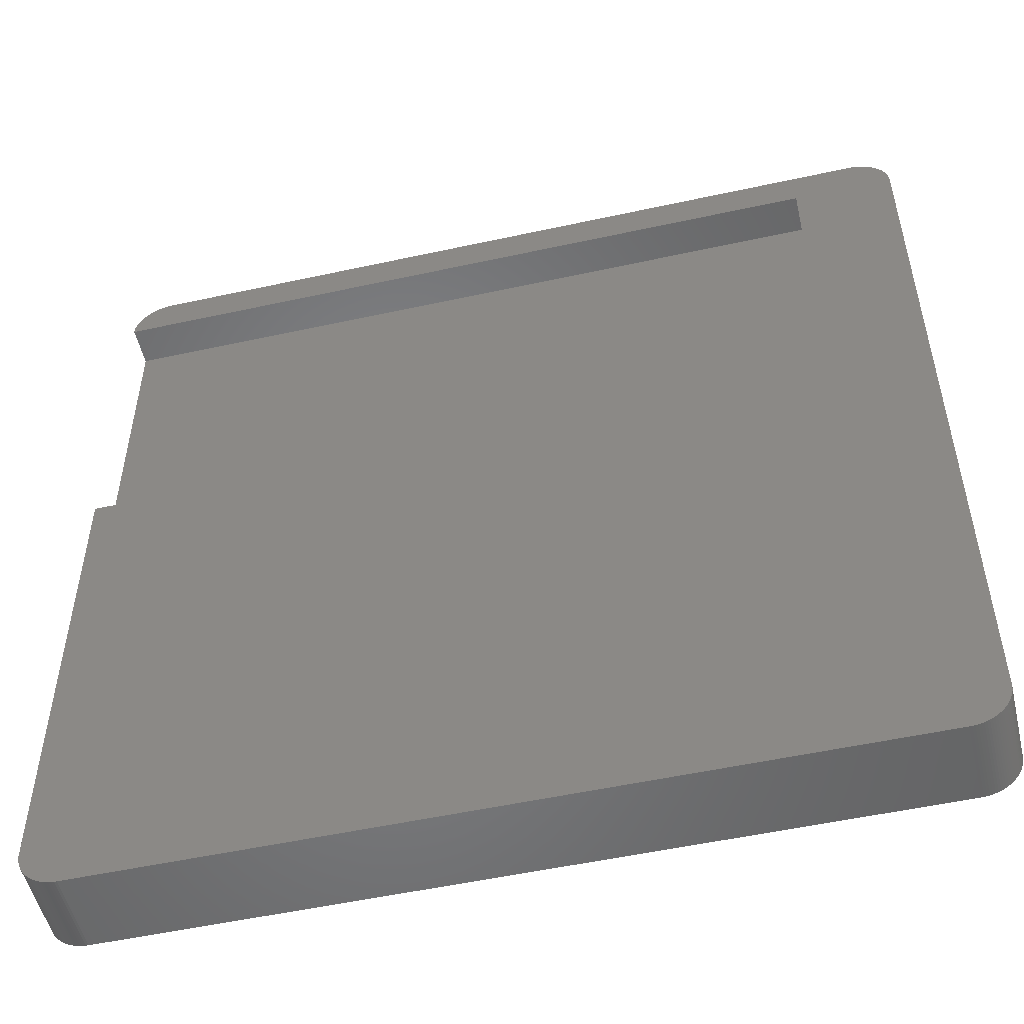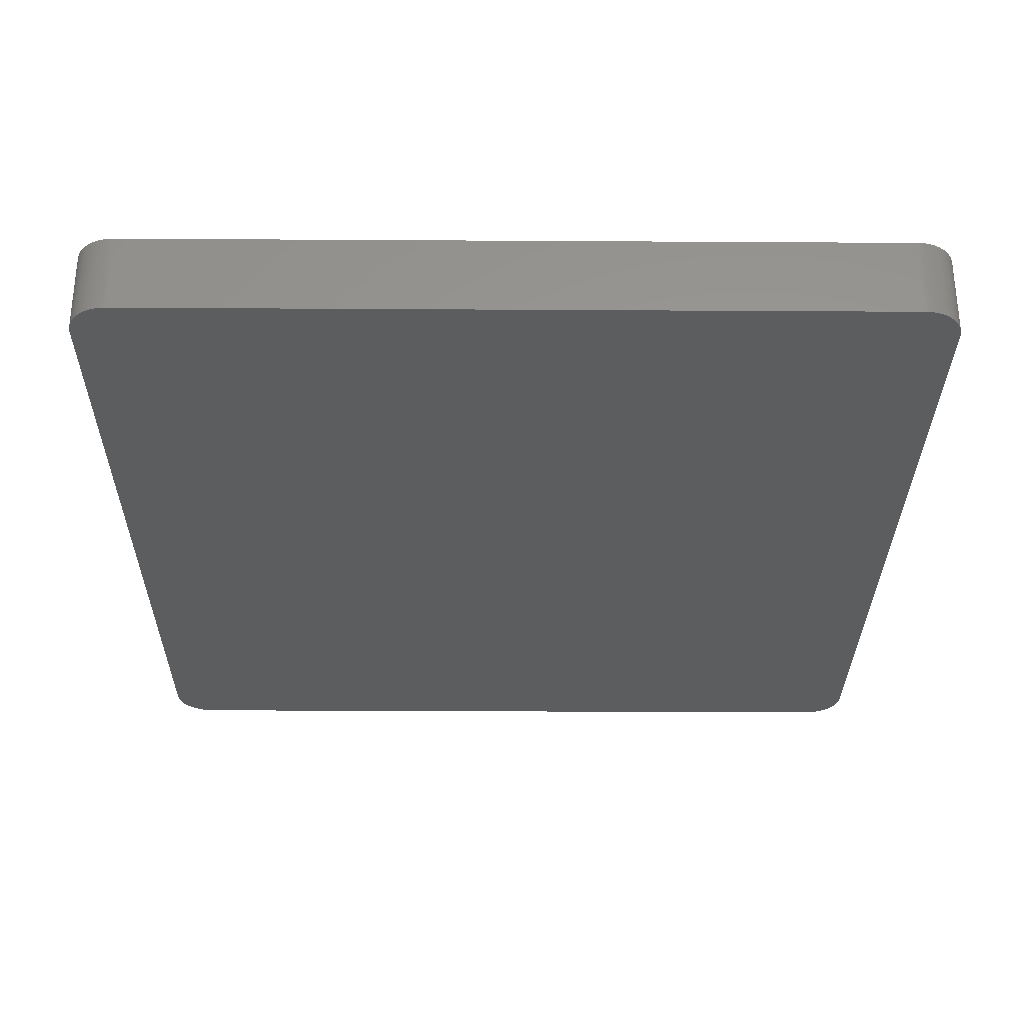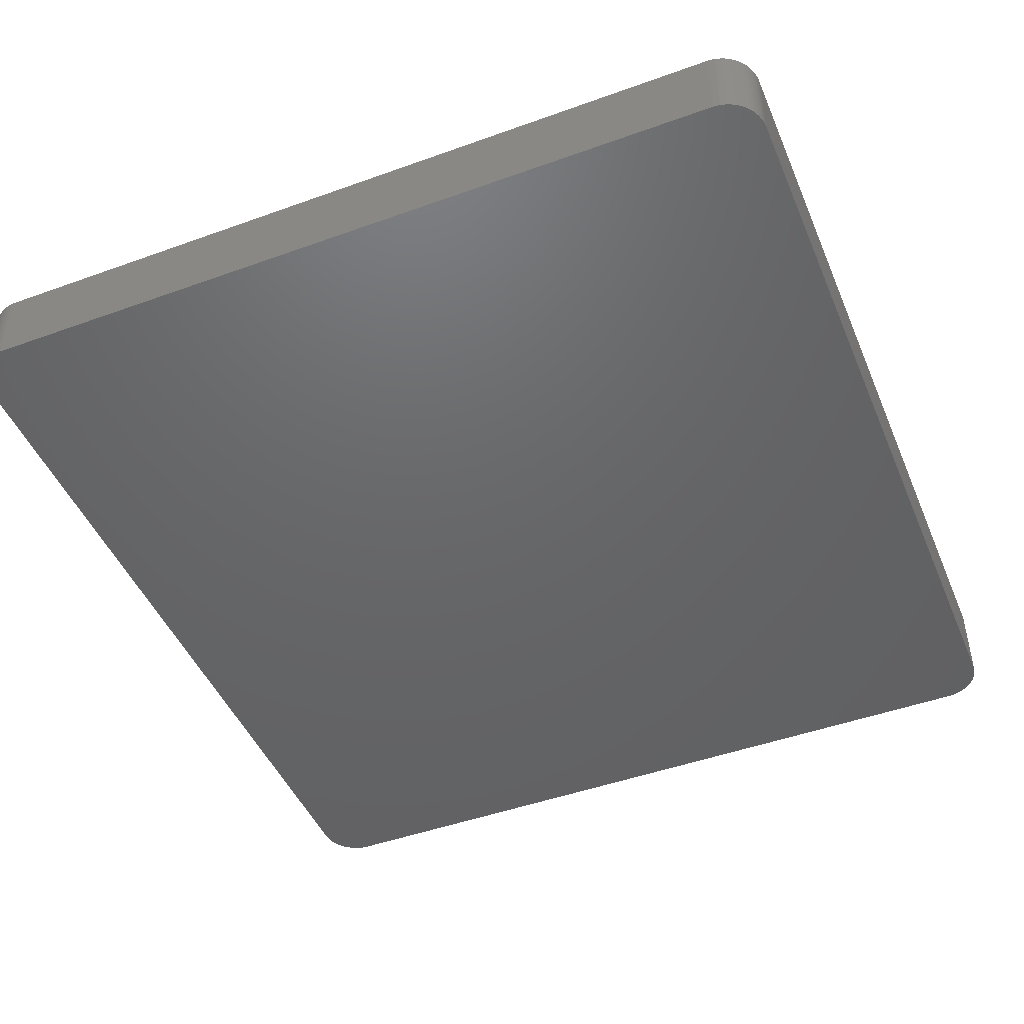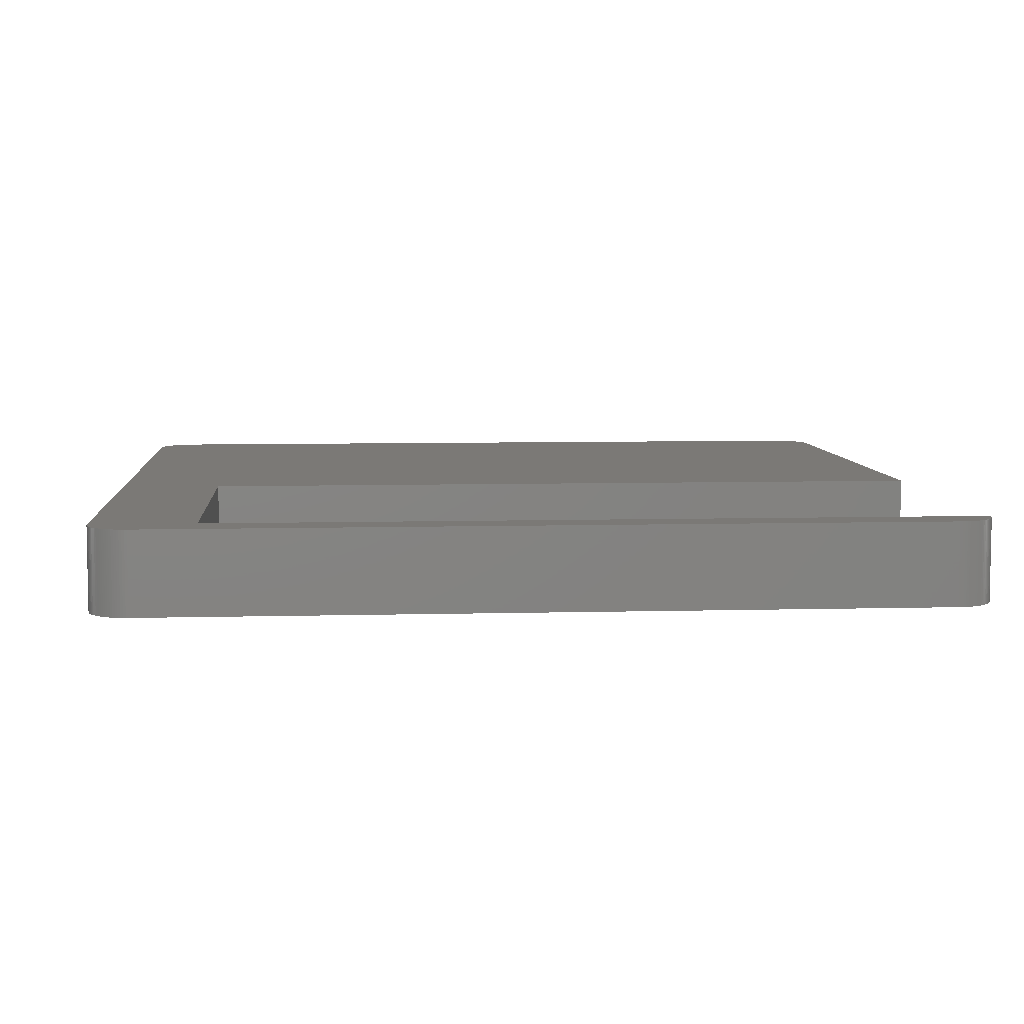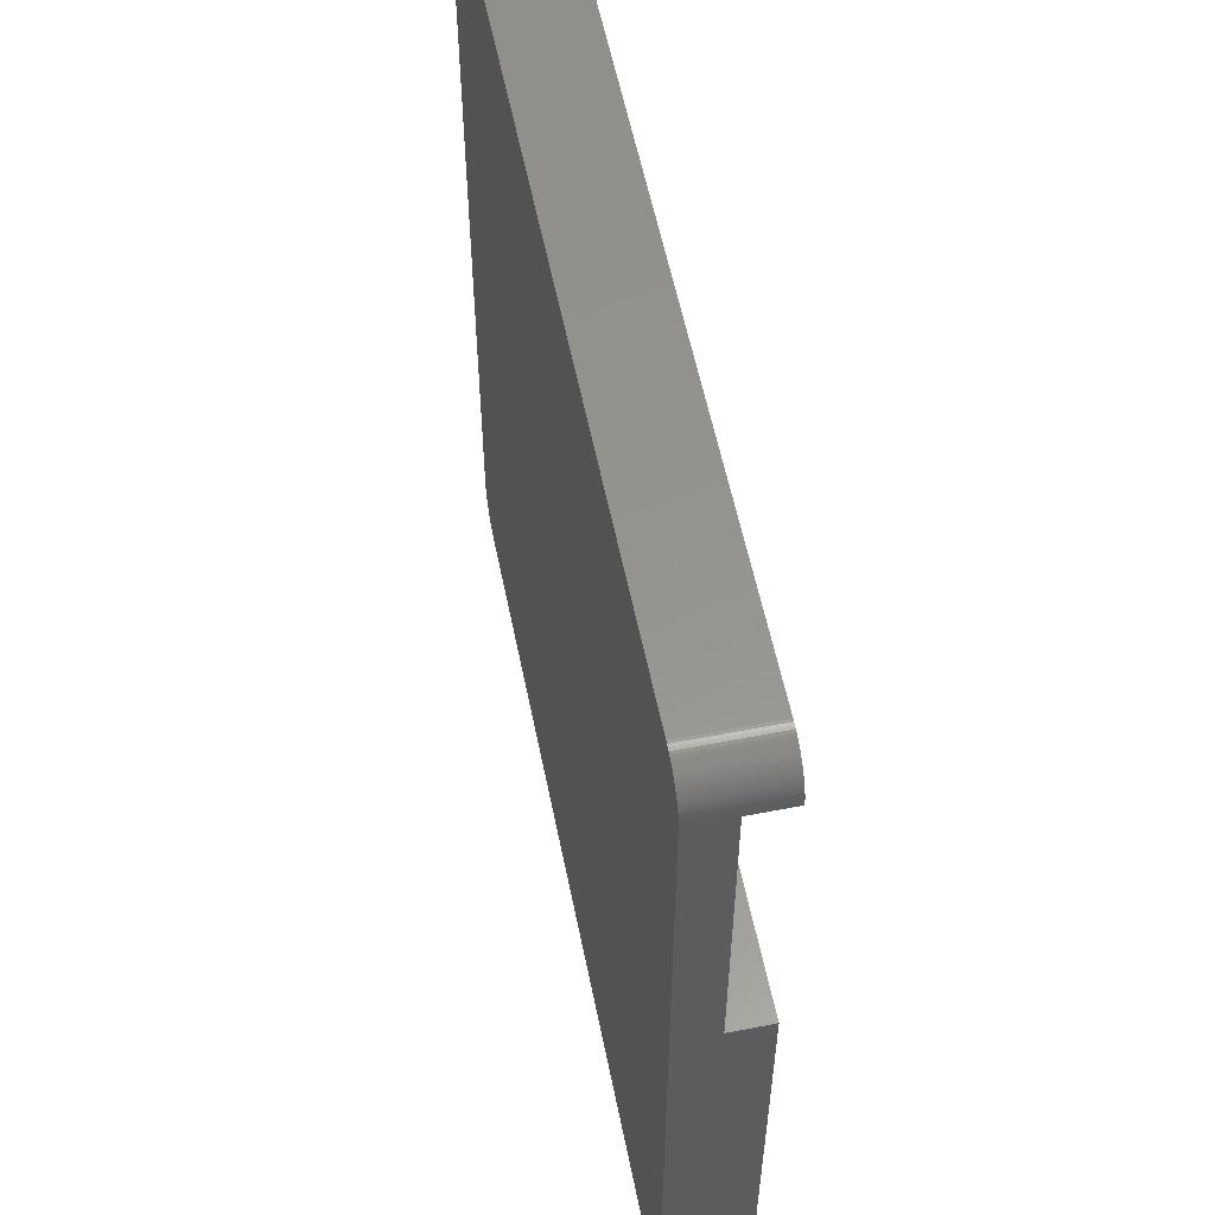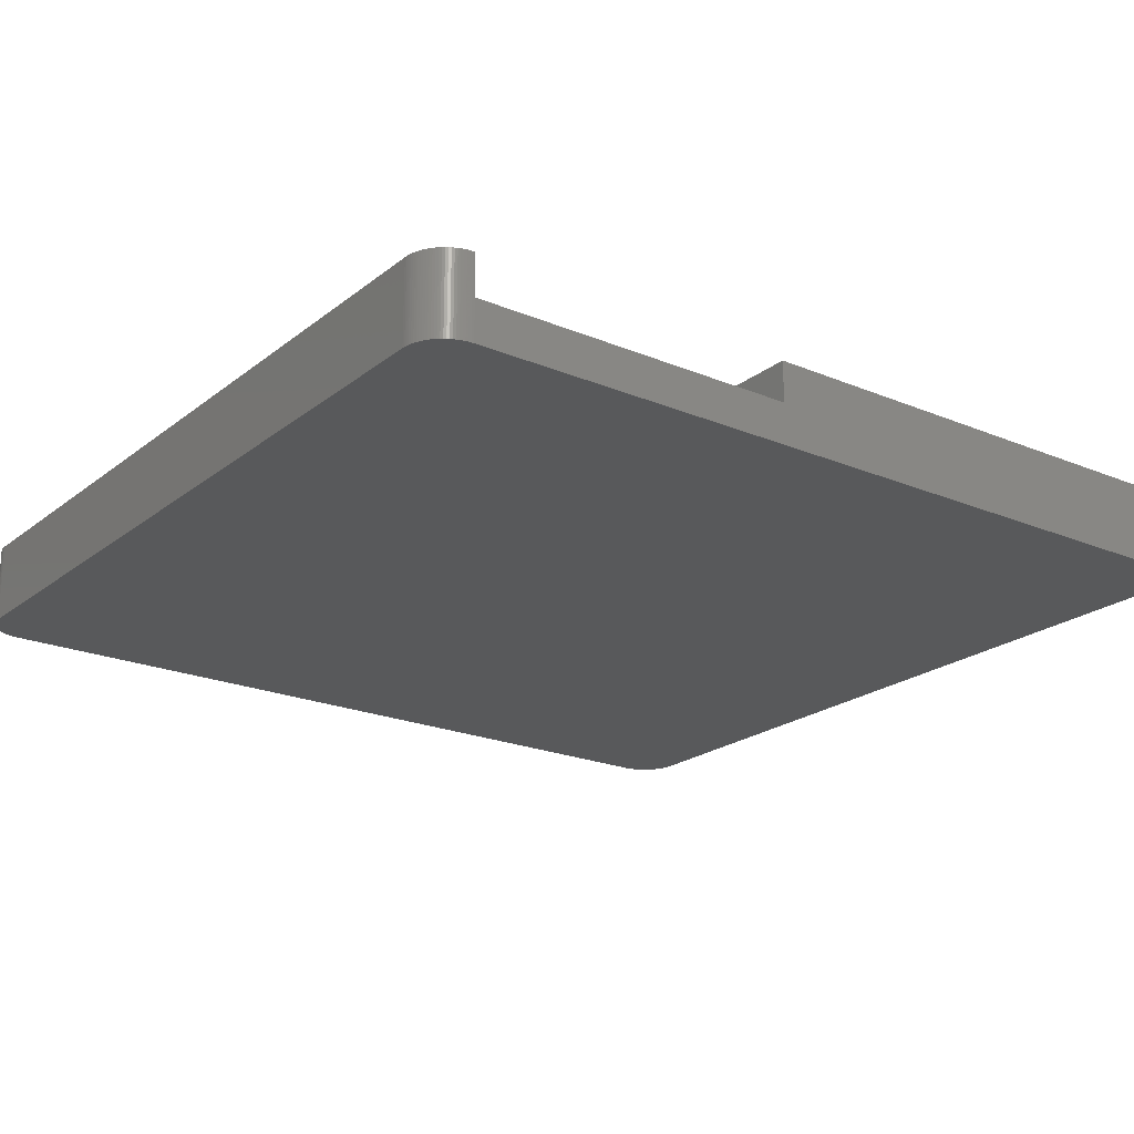
<metadata>
{"format":"stl","ext":"stl","renderer":"f3d","projection":"perspective","resolution":1024,"background":"white","views":[{"elev":-52.3,"azim":13.3,"up":"+Y"},{"elev":-30.3,"azim":179.5,"up":"+Z"},{"elev":-46.7,"azim":22.3,"up":"+Z"},{"elev":6.8,"azim":175.5,"up":"+Z"},{"elev":57.2,"azim":-101.4,"up":"+Y"},{"elev":-21.4,"azim":-126.5,"up":"+Z"}]}
</metadata>
<code>
# stl→obj: 216 verts, 428 faces
v 0 2 0
v 0.004 1.874 0
v 0 2 4
v 0.004 1.874 4
v 0 42 0
v 0.004 42.13 0
v 0.016 42.25 0
v 0.035 42.38 0
v 0.063 42.5 0
v 0.098 42.62 0
v 0.14 42.74 0
v 0.19 42.85 0
v 0.247 42.96 0
v 0.311 43.07 0
v 0.382 43.18 0
v 0.459 43.27 0
v 0.542 43.37 0
v 0.631 43.46 0
v 0.725 43.54 0
v 0.824 43.62 0
v 0.928 43.69 0
v 1.036 43.75 0
v 1.148 43.81 0
v 1.264 43.86 0
v 1.382 43.9 0
v 1.503 43.94 0
v 1.625 43.97 0
v 1.749 43.98 0
v 1.874 44 0
v 2 44 0
v 40 44 0
v 40.13 44 0
v 40.25 43.98 0
v 40.38 43.97 0
v 40.5 43.94 0
v 40.62 43.9 0
v 40.74 43.86 0
v 40.85 43.81 0
v 40.96 43.75 0
v 41.07 43.69 0
v 41.18 43.62 0
v 41.27 43.54 0
v 41.37 43.46 0
v 41.46 43.37 0
v 41.54 43.27 0
v 41.62 43.18 0
v 41.69 43.07 0
v 41.75 42.96 0
v 41.81 42.85 0
v 41.86 42.74 0
v 41.9 42.62 0
v 41.94 42.5 0
v 41.97 42.38 0
v 41.98 42.25 0
v 42 42.13 0
v 42 42 0
v 42 2 0
v 42 1.874 0
v 41.98 1.749 0
v 41.97 1.625 0
v 41.94 1.503 0
v 41.9 1.382 0
v 41.86 1.264 0
v 41.81 1.148 0
v 41.75 1.036 0
v 41.69 0.928 0
v 41.62 0.824 0
v 41.54 0.725 0
v 41.46 0.631 0
v 41.37 0.542 0
v 41.27 0.459 0
v 41.18 0.382 0
v 41.07 0.311 0
v 40.96 0.247 0
v 40.85 0.19 0
v 40.74 0.14 0
v 40.62 0.098 0
v 40.5 0.063 0
v 40.38 0.035 0
v 40.25 0.016 0
v 40.13 0.004 0
v 40 0 0
v 2 0 0
v 1.874 0.004 0
v 1.749 0.016 0
v 1.625 0.035 0
v 1.503 0.063 0
v 1.382 0.098 0
v 1.264 0.14 0
v 1.148 0.19 0
v 1.036 0.247 0
v 0.928 0.311 0
v 0.824 0.382 0
v 0.725 0.459 0
v 0.631 0.542 0
v 0.542 0.631 0
v 0.459 0.725 0
v 0.382 0.824 0
v 0.311 0.928 0
v 0.247 1.036 0
v 0.19 1.148 0
v 0.14 1.264 0
v 0.098 1.382 0
v 0.063 1.503 0
v 0.035 1.625 0
v 0.016 1.749 0
v 0 25.99 2
v 0 25.99 4
v 0 42 2
v 0.035 1.625 4
v 0.016 1.749 4
v 0.063 1.503 4
v 0.098 1.382 4
v 0.14 1.264 4
v 0.19 1.148 4
v 0.247 1.036 4
v 0.311 0.928 4
v 0.382 0.824 4
v 0.459 0.725 4
v 0.542 0.631 4
v 0.631 0.542 4
v 0.725 0.459 4
v 0.824 0.382 4
v 0.928 0.311 4
v 1.036 0.247 4
v 1.148 0.19 4
v 1.264 0.14 4
v 1.382 0.098 4
v 1.503 0.063 4
v 1.625 0.035 4
v 1.749 0.016 4
v 1.874 0.004 4
v 2 0 4
v 40 0 4
v 40.13 0.004 4
v 40.25 0.016 4
v 40.38 0.035 4
v 40.5 0.063 4
v 40.62 0.098 4
v 40.74 0.14 4
v 40.85 0.19 4
v 40.96 0.247 4
v 41.07 0.311 4
v 41.18 0.382 4
v 41.27 0.459 4
v 41.37 0.542 4
v 41.46 0.631 4
v 41.54 0.725 4
v 41.62 0.824 4
v 41.69 0.928 4
v 41.75 1.036 4
v 41.81 1.148 4
v 41.86 1.264 4
v 41.9 1.382 4
v 41.94 1.503 4
v 41.97 1.625 4
v 41.98 1.749 4
v 42 1.874 4
v 42 2 4
v 37 25.99 4
v 37 42.01 4
v 41.18 43.62 4
v 41.07 43.69 4
v 41.27 43.54 4
v 41.37 43.46 4
v 41.46 43.37 4
v 41.54 43.27 4
v 41.62 43.18 4
v 41.69 43.07 4
v 41.75 42.96 4
v 41.81 42.85 4
v 41.86 42.74 4
v 41.9 42.62 4
v 41.94 42.5 4
v 41.97 42.38 4
v 41.98 42.25 4
v 42 42.13 4
v 42 42 4
v 40.96 43.75 4
v 0.0003175 42.01 4
v 0.016 42.25 4
v 0.004 42.13 4
v 0.035 42.38 4
v 0.063 42.5 4
v 0.098 42.62 4
v 0.14 42.74 4
v 0.19 42.85 4
v 0.247 42.96 4
v 0.311 43.07 4
v 0.382 43.18 4
v 0.459 43.27 4
v 0.542 43.37 4
v 0.631 43.46 4
v 0.725 43.54 4
v 0.824 43.62 4
v 0.928 43.69 4
v 1.036 43.75 4
v 1.148 43.81 4
v 1.264 43.86 4
v 1.382 43.9 4
v 1.503 43.94 4
v 1.625 43.97 4
v 1.749 43.98 4
v 1.874 44 4
v 2 44 4
v 40 44 4
v 40.13 44 4
v 40.25 43.98 4
v 40.38 43.97 4
v 40.5 43.94 4
v 40.62 43.9 4
v 40.74 43.86 4
v 40.85 43.81 4
v 0.0003175 42.01 2
v 37 25.99 2
v 37 42.01 2
f 1 2 3
f 3 2 4
f 1 5 2
f 2 5 6
f 2 6 7
f 2 7 8
f 2 8 9
f 2 9 10
f 2 10 11
f 2 11 12
f 2 12 13
f 2 13 14
f 2 14 15
f 2 15 16
f 2 16 17
f 2 17 18
f 2 18 19
f 2 19 20
f 2 20 21
f 2 21 22
f 2 22 23
f 2 23 24
f 2 24 25
f 2 25 26
f 2 26 27
f 2 27 28
f 2 28 29
f 2 29 30
f 2 30 31
f 2 31 32
f 2 32 33
f 2 33 34
f 2 34 35
f 2 35 36
f 2 36 37
f 2 37 38
f 2 38 39
f 2 39 40
f 2 40 41
f 2 41 42
f 2 42 43
f 2 43 44
f 2 44 45
f 2 45 46
f 2 46 47
f 2 47 48
f 2 48 49
f 2 49 50
f 2 50 51
f 2 51 52
f 2 52 53
f 2 53 54
f 2 54 55
f 2 55 56
f 2 56 57
f 2 57 58
f 2 58 59
f 2 59 60
f 2 60 61
f 2 61 62
f 2 62 63
f 2 63 64
f 2 64 65
f 2 65 66
f 2 66 67
f 2 67 68
f 2 68 69
f 2 69 70
f 2 70 71
f 2 71 72
f 2 72 73
f 2 73 74
f 2 74 75
f 2 75 76
f 2 76 77
f 2 77 78
f 2 78 79
f 2 79 80
f 2 80 81
f 2 81 82
f 2 82 83
f 2 83 84
f 2 84 85
f 2 85 86
f 2 86 87
f 2 87 88
f 2 88 89
f 2 89 90
f 2 90 91
f 2 91 92
f 2 92 93
f 2 93 94
f 2 94 95
f 2 95 96
f 2 96 97
f 2 97 98
f 2 98 99
f 2 99 100
f 2 100 101
f 2 101 102
f 2 102 103
f 2 103 104
f 2 104 105
f 2 105 106
f 1 3 5
f 107 3 108
f 5 3 107
f 109 5 107
f 108 3 4
f 110 108 111
f 111 108 4
f 112 108 110
f 113 108 112
f 114 108 113
f 115 108 114
f 116 108 115
f 117 108 116
f 118 108 117
f 119 108 118
f 120 108 119
f 121 108 120
f 122 108 121
f 123 108 122
f 124 108 123
f 125 108 124
f 126 108 125
f 127 108 126
f 128 108 127
f 129 108 128
f 130 108 129
f 131 108 130
f 132 108 131
f 133 108 132
f 134 108 133
f 135 108 134
f 136 108 135
f 137 108 136
f 138 108 137
f 139 108 138
f 140 108 139
f 141 108 140
f 142 108 141
f 143 108 142
f 144 108 143
f 145 108 144
f 146 108 145
f 147 108 146
f 148 108 147
f 149 108 148
f 150 108 149
f 151 108 150
f 152 108 151
f 153 108 152
f 154 108 153
f 155 108 154
f 156 108 155
f 157 108 156
f 158 108 157
f 159 108 158
f 160 108 159
f 161 162 163
f 161 164 162
f 161 165 164
f 161 166 165
f 161 167 166
f 161 168 167
f 161 169 168
f 161 170 169
f 161 171 170
f 161 172 171
f 161 173 172
f 161 174 173
f 161 175 174
f 161 176 175
f 161 177 176
f 161 178 177
f 161 160 178
f 179 161 163
f 178 160 159
f 180 181 182
f 180 183 181
f 180 184 183
f 180 185 184
f 180 186 185
f 180 187 186
f 180 188 187
f 180 189 188
f 180 190 189
f 180 191 190
f 180 192 191
f 180 193 192
f 180 194 193
f 180 195 194
f 180 196 195
f 180 197 196
f 180 198 197
f 180 199 198
f 180 200 199
f 180 201 200
f 180 202 201
f 180 203 202
f 180 204 203
f 180 205 204
f 180 206 205
f 180 207 206
f 180 208 207
f 180 209 208
f 180 210 209
f 180 211 210
f 180 212 211
f 180 213 212
f 180 179 213
f 180 161 179
f 2 106 4
f 4 106 111
f 106 105 111
f 111 105 110
f 105 104 110
f 110 104 112
f 104 103 112
f 112 103 113
f 103 102 113
f 113 102 114
f 102 101 114
f 114 101 115
f 101 100 115
f 115 100 116
f 100 99 116
f 116 99 117
f 99 98 117
f 117 98 118
f 98 97 118
f 118 97 119
f 97 96 119
f 119 96 120
f 120 96 95
f 121 120 95
f 121 95 94
f 122 121 94
f 122 94 93
f 123 122 93
f 123 93 92
f 124 123 92
f 124 92 91
f 125 124 91
f 125 91 90
f 126 125 90
f 126 90 89
f 127 126 89
f 127 89 88
f 128 127 88
f 128 88 87
f 129 128 87
f 129 87 86
f 130 129 86
f 130 86 85
f 131 130 85
f 131 85 84
f 132 131 84
f 132 84 83
f 133 132 83
f 133 83 82
f 134 133 82
f 134 82 81
f 135 134 81
f 135 81 80
f 136 135 80
f 136 80 79
f 137 136 79
f 137 79 78
f 138 137 78
f 138 78 77
f 139 138 77
f 139 77 76
f 140 139 76
f 140 76 75
f 141 140 75
f 141 75 74
f 142 141 74
f 142 74 73
f 143 142 73
f 143 73 72
f 144 143 72
f 144 72 71
f 145 144 71
f 145 71 70
f 146 145 70
f 146 70 69
f 147 146 69
f 147 69 68
f 148 147 68
f 148 68 67
f 149 148 67
f 149 67 66
f 150 149 66
f 150 66 65
f 151 150 65
f 151 65 64
f 152 151 64
f 152 64 63
f 153 152 63
f 153 63 62
f 154 153 62
f 154 62 61
f 155 154 61
f 155 61 60
f 156 155 60
f 156 60 59
f 157 156 59
f 157 59 58
f 158 157 58
f 158 58 57
f 159 158 57
f 159 57 56
f 178 159 56
f 56 55 177
f 178 56 177
f 55 54 176
f 177 55 176
f 54 53 175
f 176 54 175
f 53 52 174
f 175 53 174
f 52 51 173
f 174 52 173
f 51 50 172
f 173 51 172
f 50 49 171
f 172 50 171
f 49 48 170
f 171 49 170
f 48 47 169
f 170 48 169
f 47 46 168
f 169 47 168
f 46 45 167
f 168 46 167
f 45 44 166
f 167 45 166
f 43 165 44
f 44 165 166
f 42 164 43
f 43 164 165
f 41 162 42
f 42 162 164
f 40 163 41
f 41 163 162
f 39 179 40
f 40 179 163
f 38 213 39
f 39 213 179
f 37 212 38
f 38 212 213
f 36 211 37
f 37 211 212
f 35 210 36
f 36 210 211
f 34 209 35
f 35 209 210
f 33 208 34
f 34 208 209
f 32 207 33
f 33 207 208
f 31 206 32
f 32 206 207
f 30 205 31
f 31 205 206
f 29 204 30
f 30 204 205
f 28 203 29
f 29 203 204
f 27 202 28
f 28 202 203
f 26 201 27
f 27 201 202
f 25 200 26
f 26 200 201
f 24 199 25
f 25 199 200
f 23 198 24
f 24 198 199
f 22 197 23
f 23 197 198
f 21 196 22
f 22 196 197
f 20 195 21
f 21 195 196
f 19 194 20
f 20 194 195
f 18 193 19
f 19 193 194
f 17 192 18
f 18 192 193
f 16 191 17
f 17 191 192
f 15 190 16
f 16 190 191
f 14 189 15
f 15 189 190
f 13 188 14
f 14 188 189
f 12 187 13
f 13 187 188
f 11 186 12
f 12 186 187
f 10 185 11
f 11 185 186
f 9 184 10
f 10 184 185
f 8 183 9
f 9 183 184
f 7 181 8
f 8 181 183
f 6 182 7
f 7 182 181
f 5 109 6
f 6 109 214
f 6 214 180
f 6 180 182
f 215 216 214
f 107 215 109
f 109 215 214
f 160 215 108
f 108 215 107
f 161 216 160
f 160 216 215
f 216 161 180
f 214 216 180

</code>
